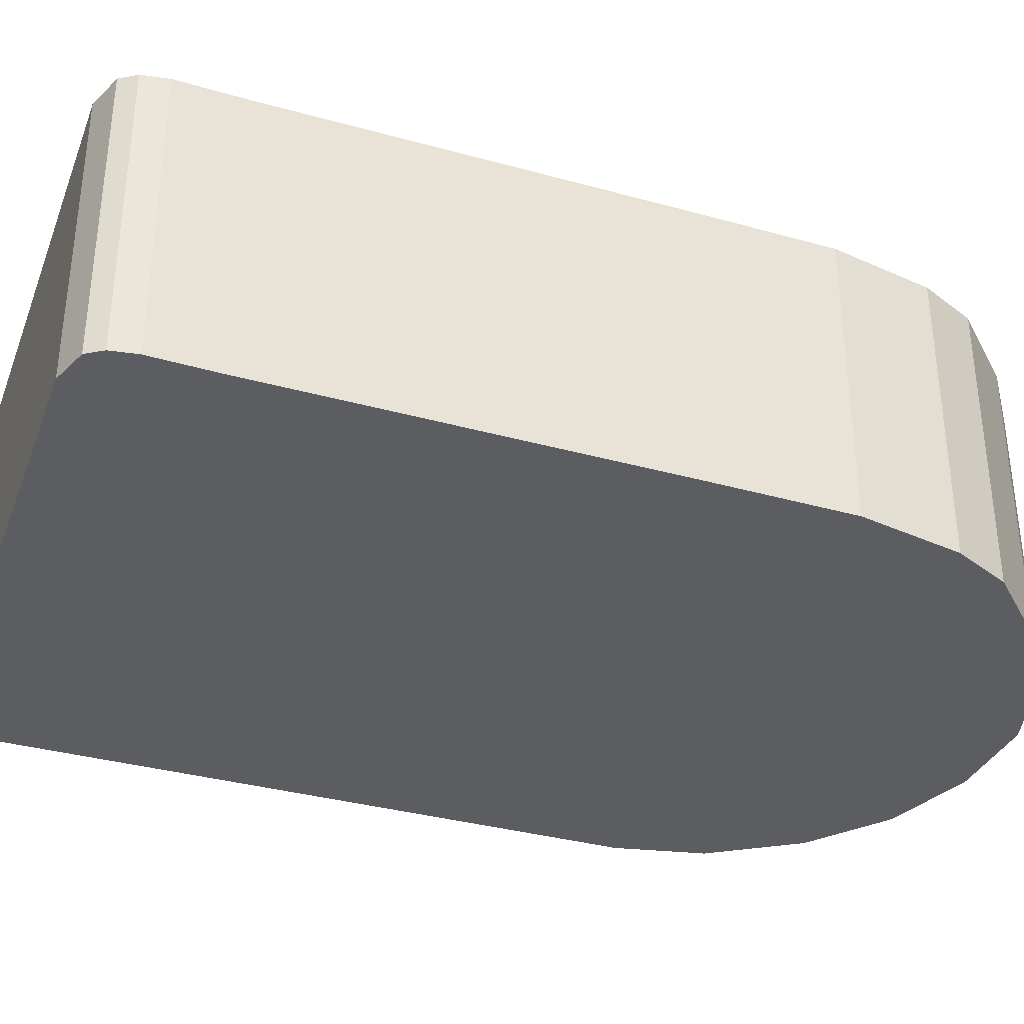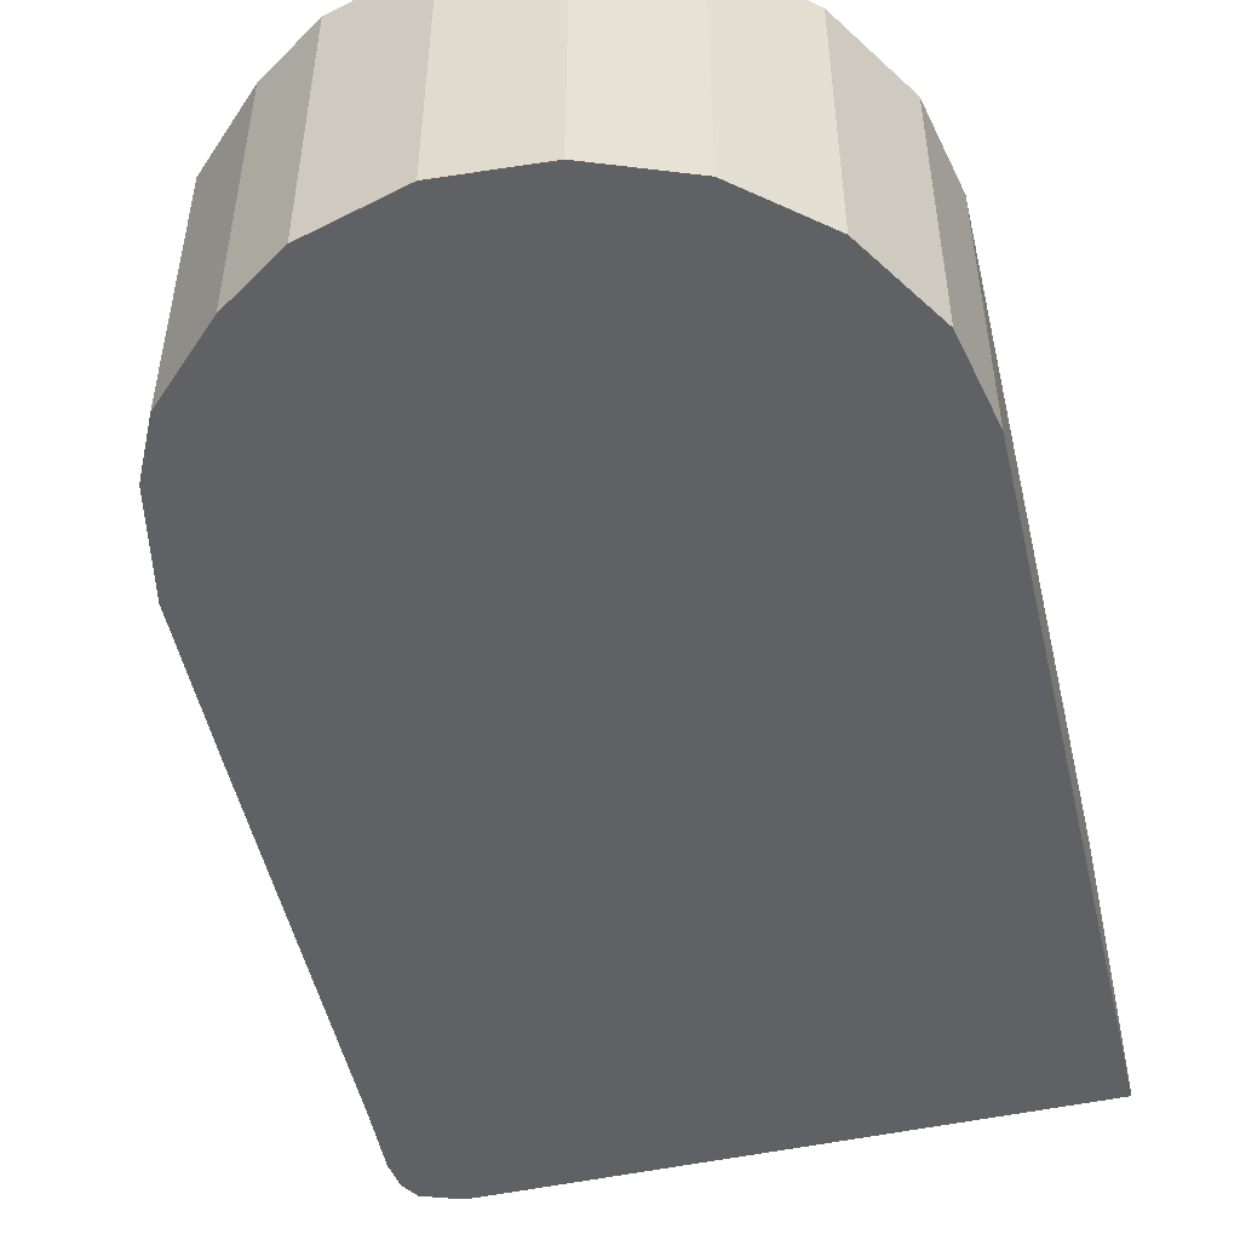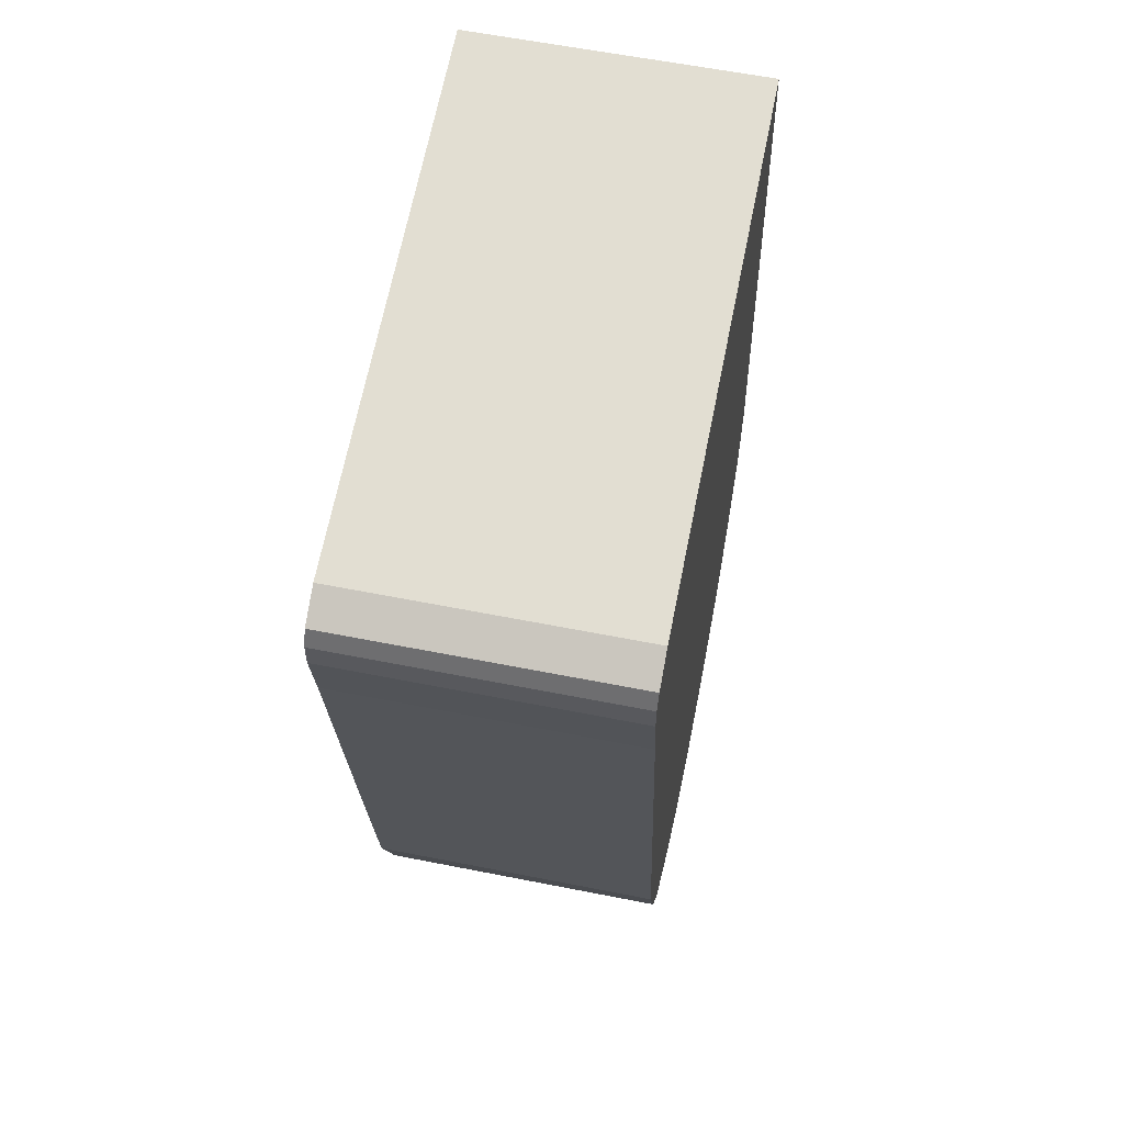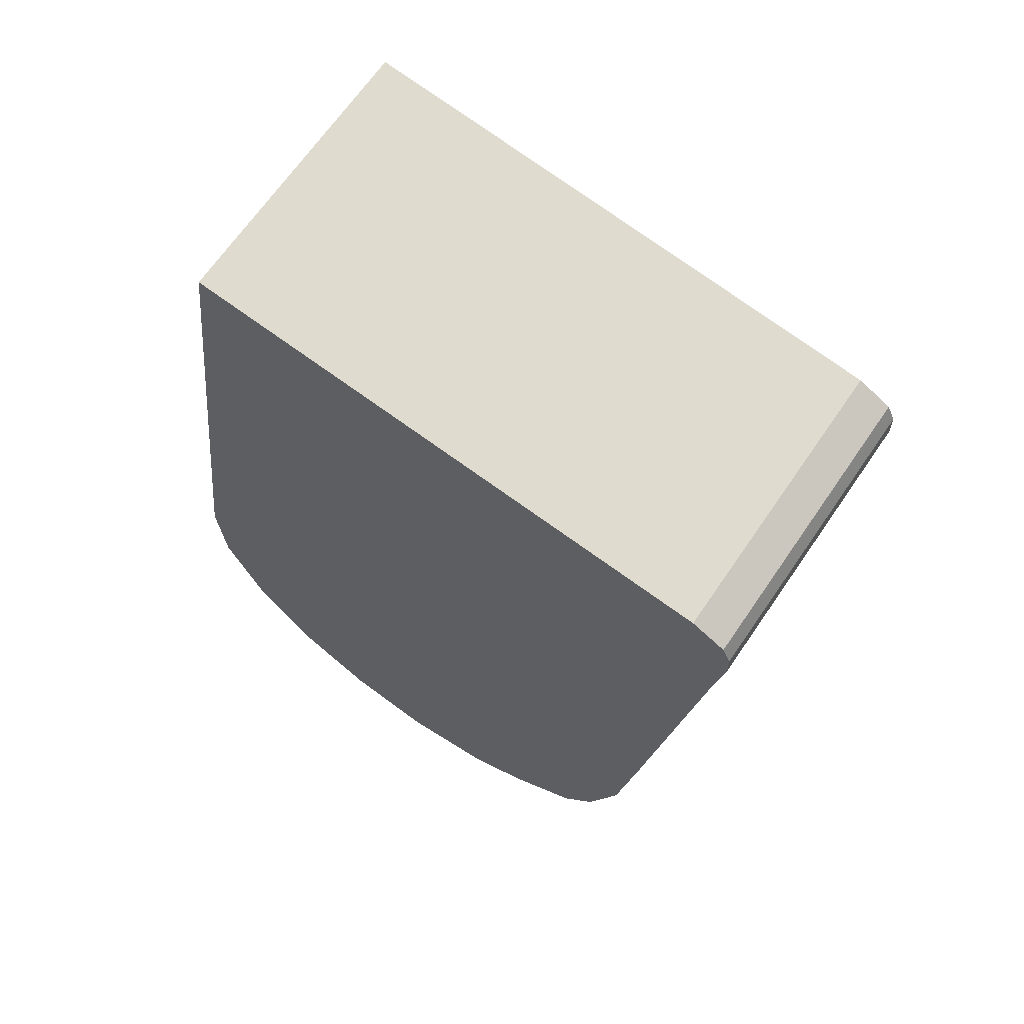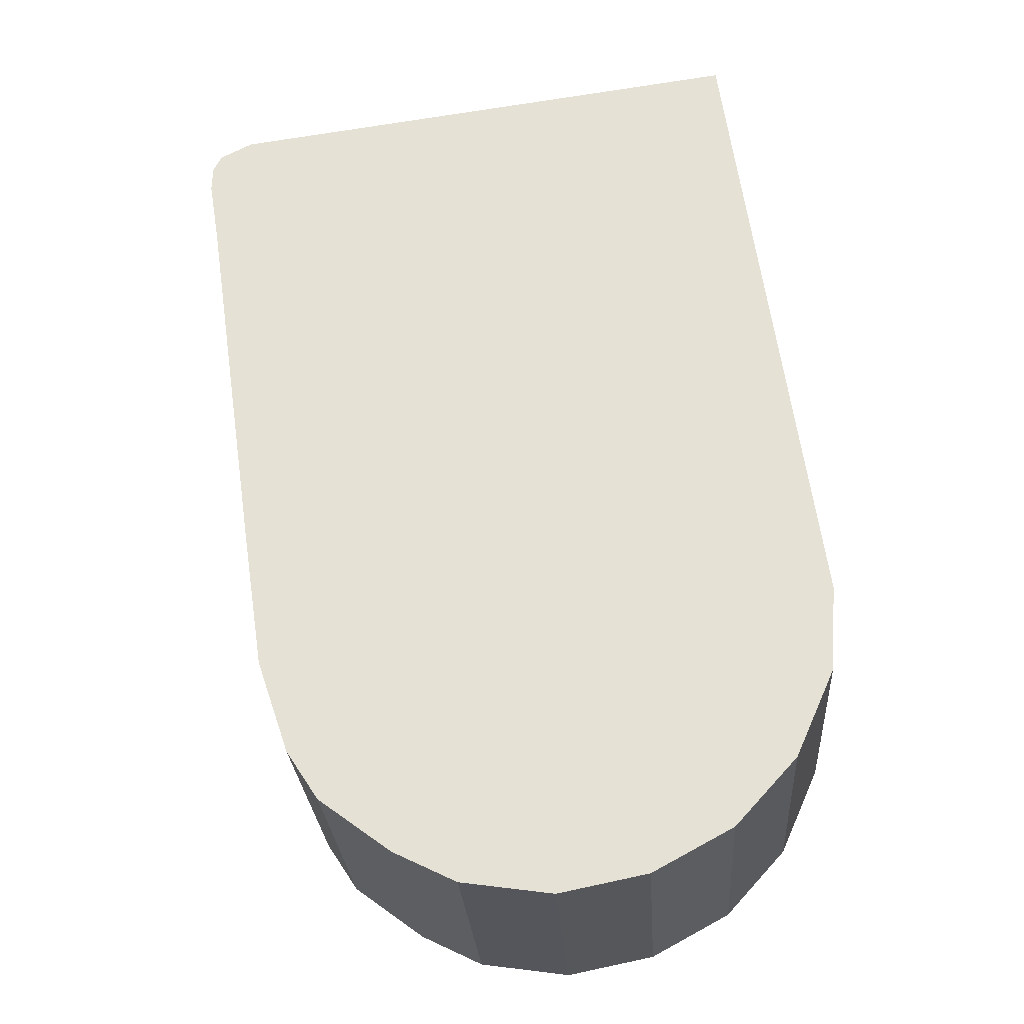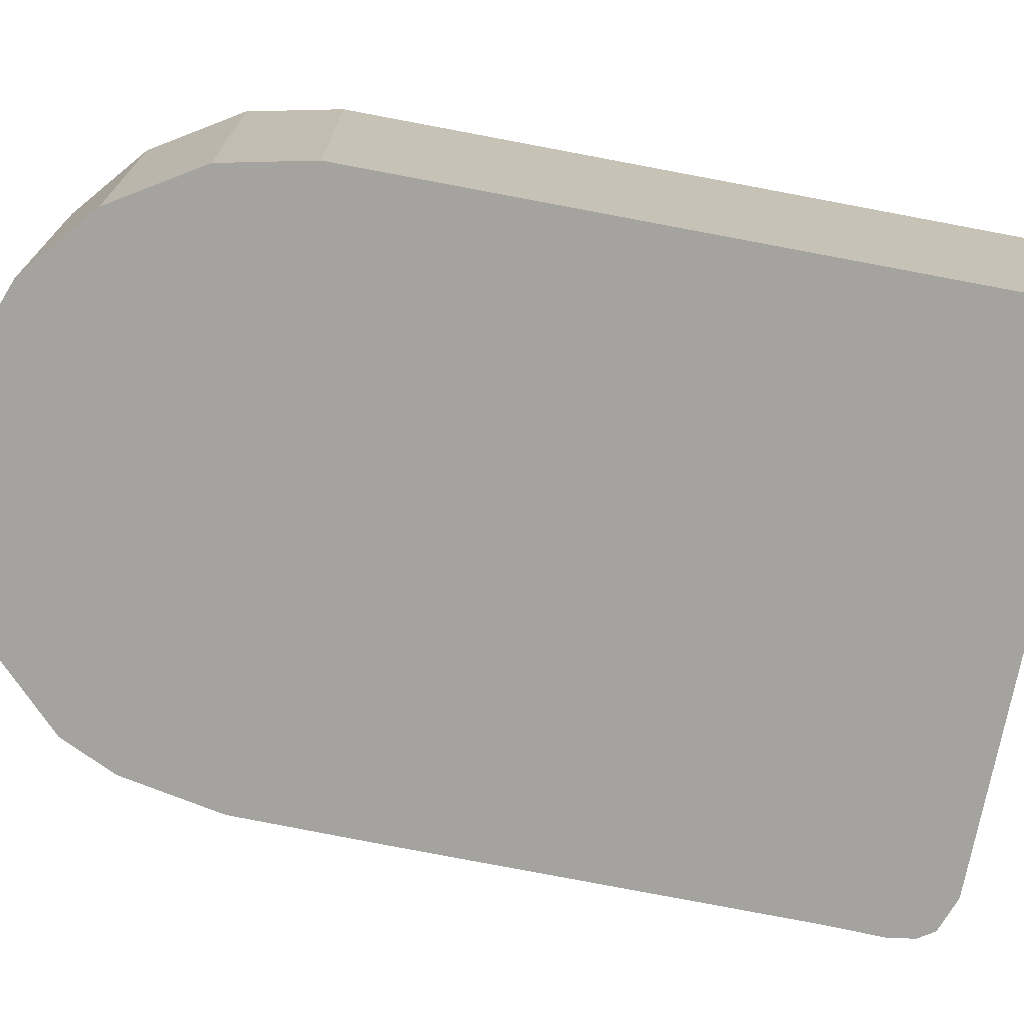
<metadata>
{"format":"obj","ext":"obj","renderer":"f3d","projection":"perspective","resolution":1024,"background":"white","views":[{"elev":-36.1,"azim":78.3,"up":"+Y"},{"elev":-50.4,"azim":-159.1,"up":"+Y"},{"elev":60.0,"azim":101.5,"up":"+Z"},{"elev":66.7,"azim":34.3,"up":"+Z"},{"elev":-27.5,"azim":-176.2,"up":"+Z"},{"elev":-73.0,"azim":-93.0,"up":"+Y"}]}
</metadata>
<code>
v  11.21 4.928 9.648
v  1.515 4.928 11.16
v  10.64 4.928 9.942
v  0 4.928 3.018e-16
v  11.35 4.928 9.357
v  11.36 4.928 8.912
v  11.17 4.928 7.794
v  10.24 4.928 1.382
v  9.864 4.928 -1.119
v  9.305 4.928 -2.751
v  0.114 4.928 -1.517
v  8.744 4.928 -3.606
v  0.806 4.928 -3.059
v  7.492 4.928 -4.535
v  1.879 4.928 -4.234
v  6.397 4.928 -5.073
v  3.274 4.928 -4.99
v  4.81 4.928 -5.3
v  6.397 3.106e-16 -5.073
v  4.81 3.245e-16 -5.3
v  3.274 3.055e-16 -4.99
v  1.879 2.593e-16 -4.234
v  0.806 1.873e-16 -3.059
v  0.114 9.289e-17 -1.517
v  0 0 0
v  1.515 -6.836e-16 11.16
v  10.64 -6.088e-16 9.942
v  11.21 -5.908e-16 9.648
v  11.35 -5.73e-16 9.357
v  11.36 -5.457e-16 8.912
v  11.17 -4.772e-16 7.794
v  10.24 -8.462e-17 1.382
v  9.864 6.852e-17 -1.119
v  9.305 1.685e-16 -2.751
v  8.744 2.208e-16 -3.606
v  7.492 2.777e-16 -4.535
g defaultobject
f 1 2 3
f 2 1 4
f 4 1 5
f 4 5 6
f 4 6 7
f 4 7 8
f 4 8 9
f 4 9 10
f 4 10 11
f 11 10 12
f 11 12 13
f 13 12 14
f 13 14 15
f 15 14 16
f 15 16 17
f 17 16 18
f 19 18 16
f 18 19 20
f 20 17 18
f 17 20 21
f 21 15 17
f 15 21 22
f 22 13 15
f 13 22 23
f 23 11 13
f 11 23 24
f 24 4 11
f 4 24 25
f 25 2 4
f 2 25 26
f 26 3 2
f 3 26 27
f 27 1 3
f 1 27 28
f 28 5 1
f 5 28 29
f 29 6 5
f 6 29 30
f 30 7 6
f 7 30 31
f 31 8 7
f 8 31 32
f 8 32 9
f 9 32 33
f 33 10 9
f 10 33 34
f 34 12 10
f 12 34 35
f 36 16 14
f 16 36 19
f 35 14 12
f 14 35 36
f 26 28 27
f 28 26 29
f 29 26 30
f 30 26 31
f 31 26 32
f 32 26 25
f 32 25 33
f 33 25 34
f 34 25 35
f 35 25 36
f 36 25 24
f 36 24 19
f 19 24 23
f 19 23 20
f 20 23 22
f 20 22 21

</code>
